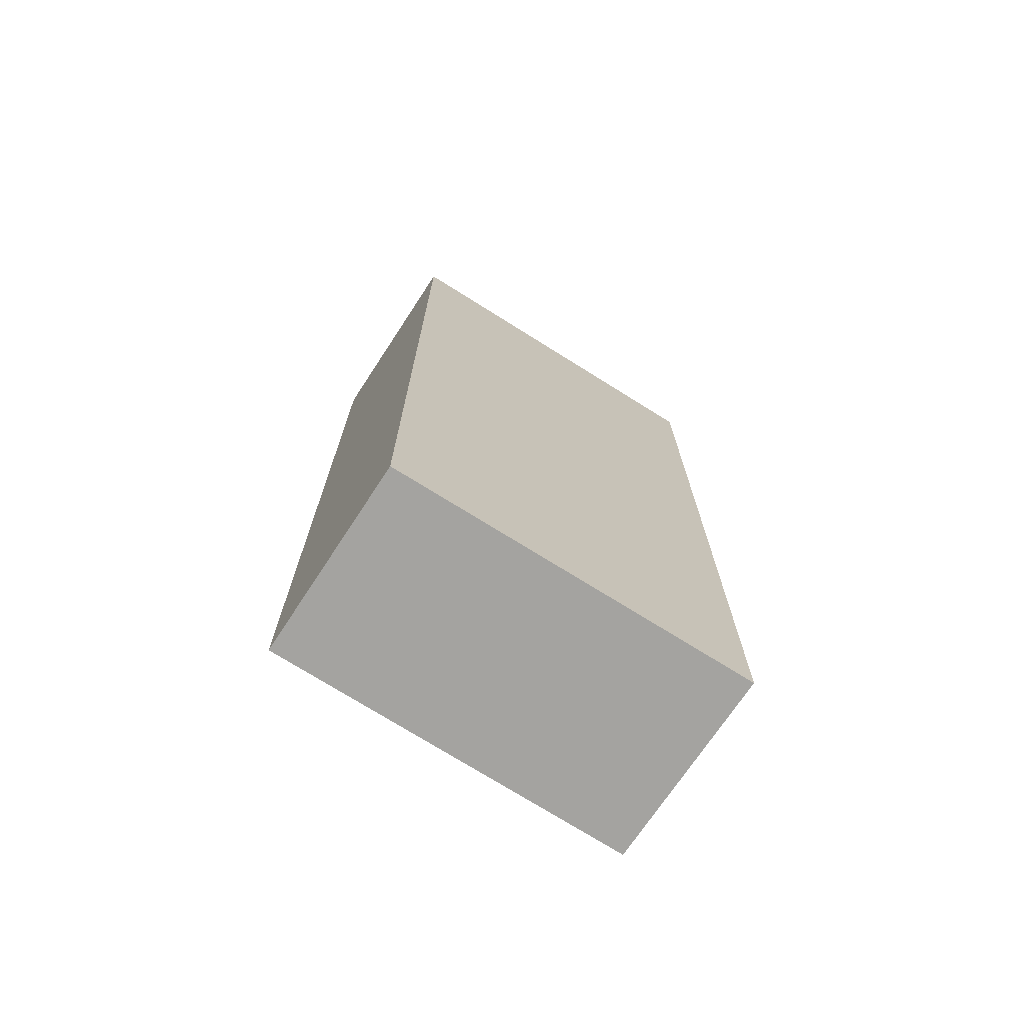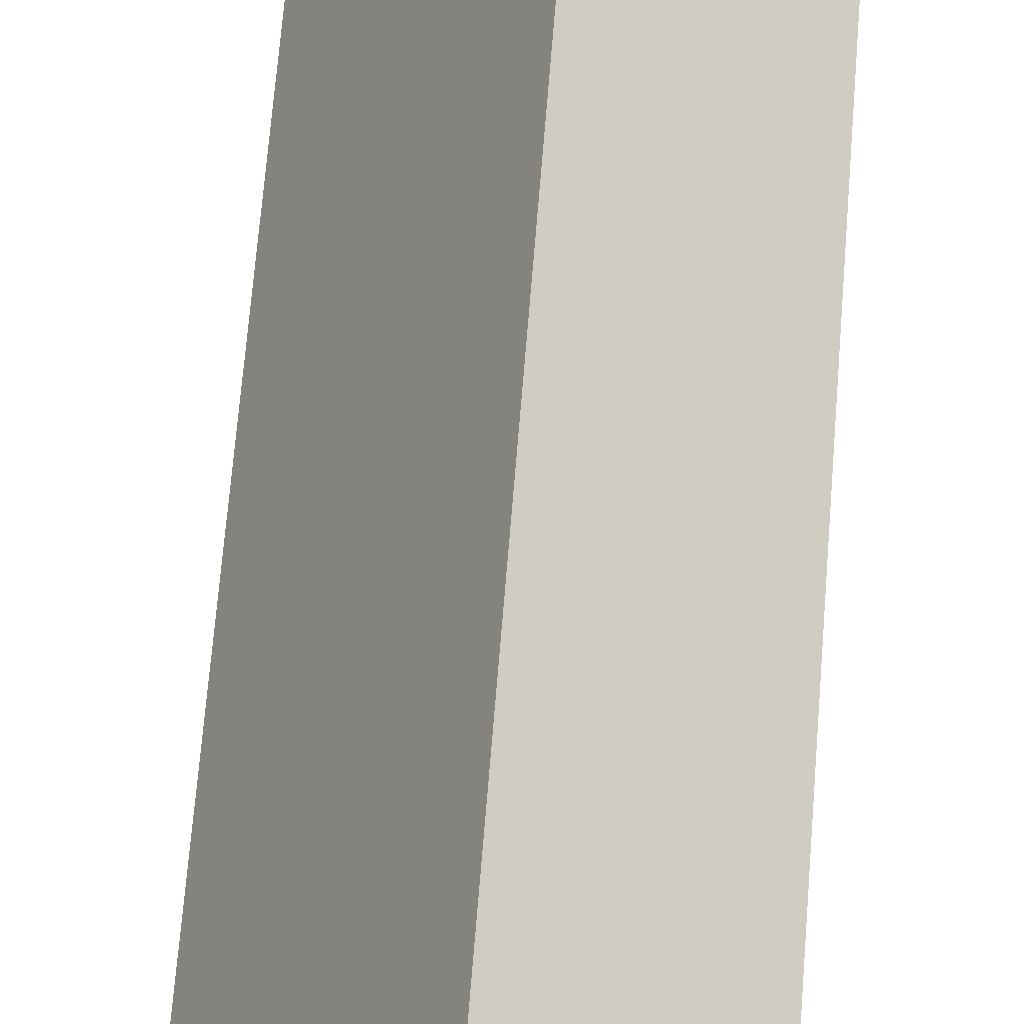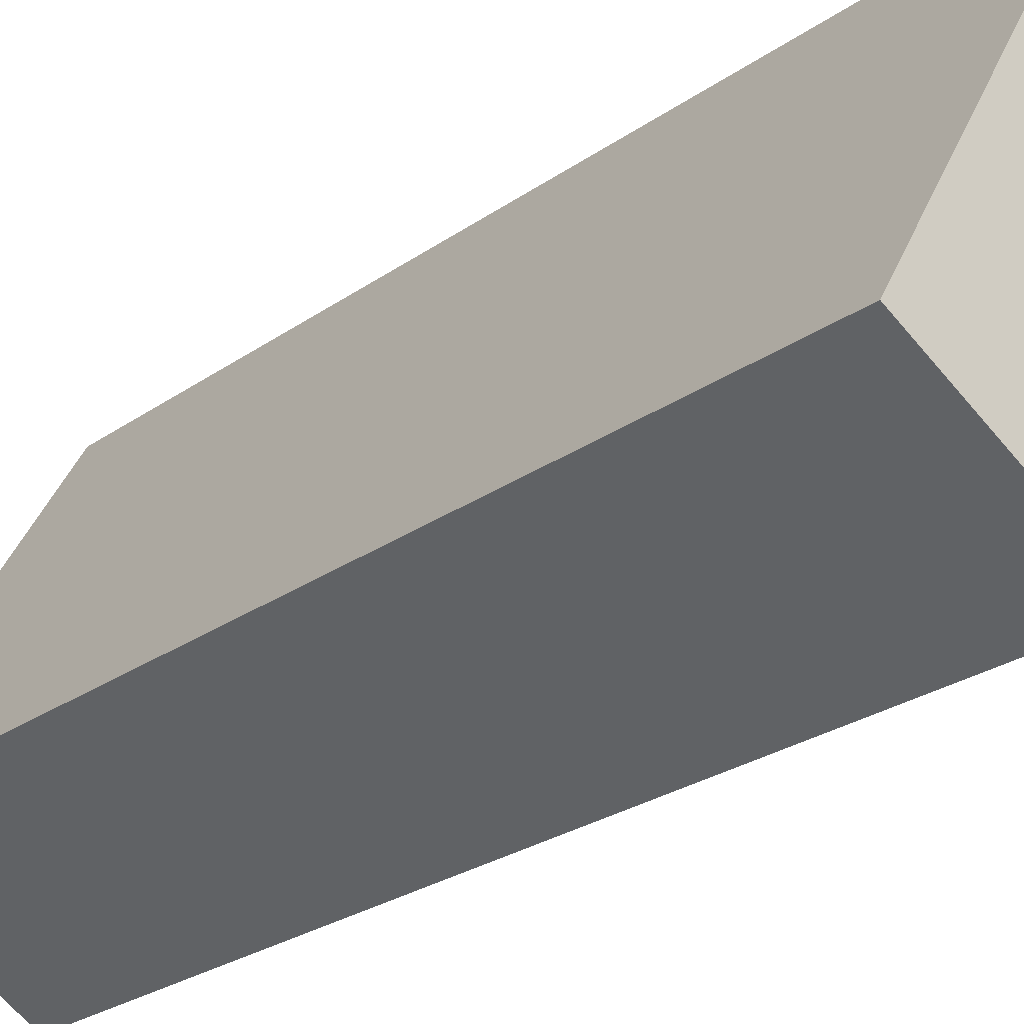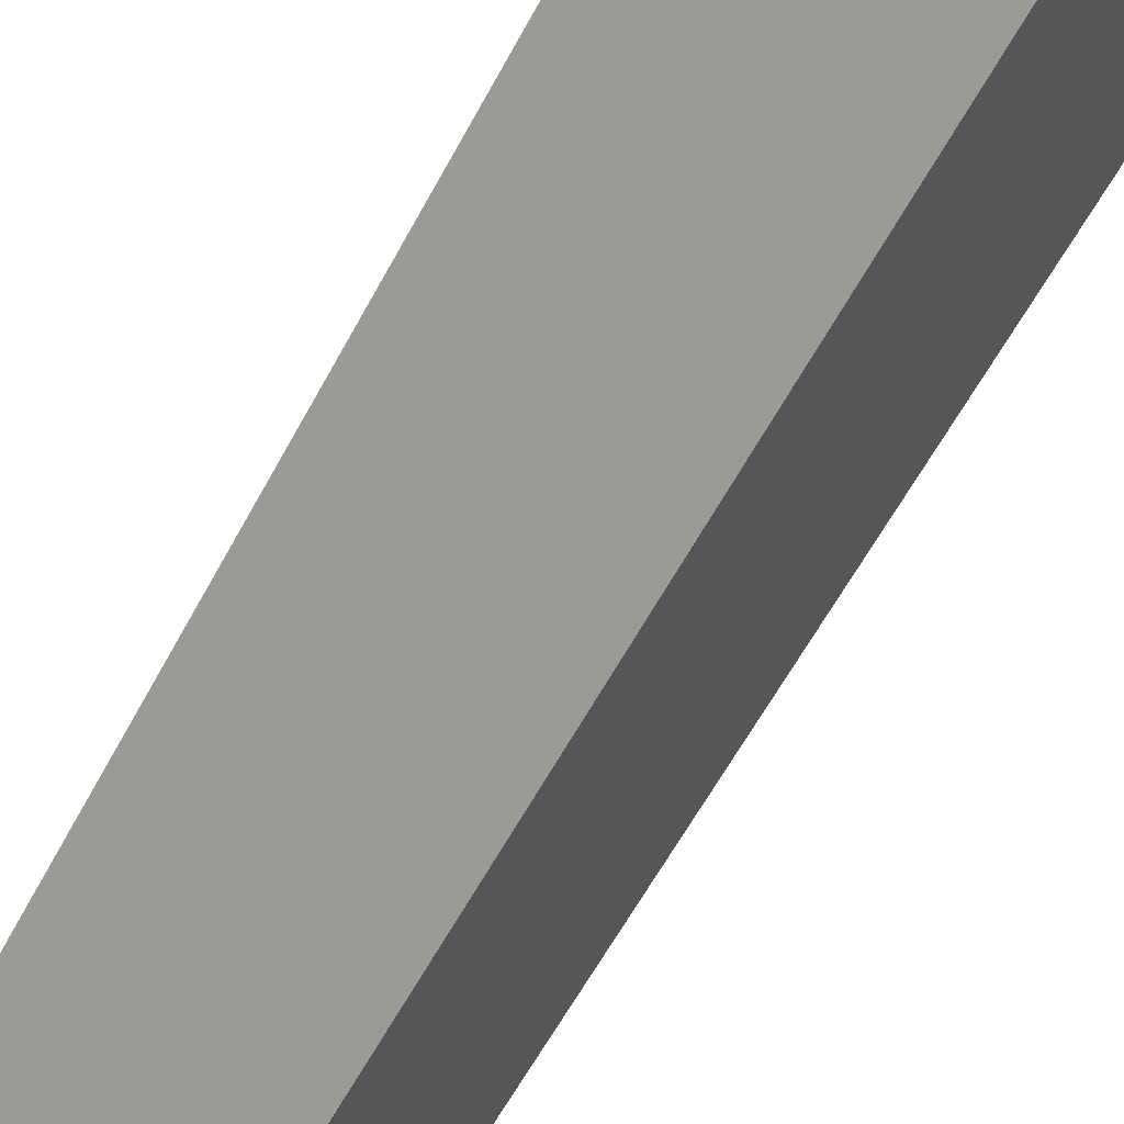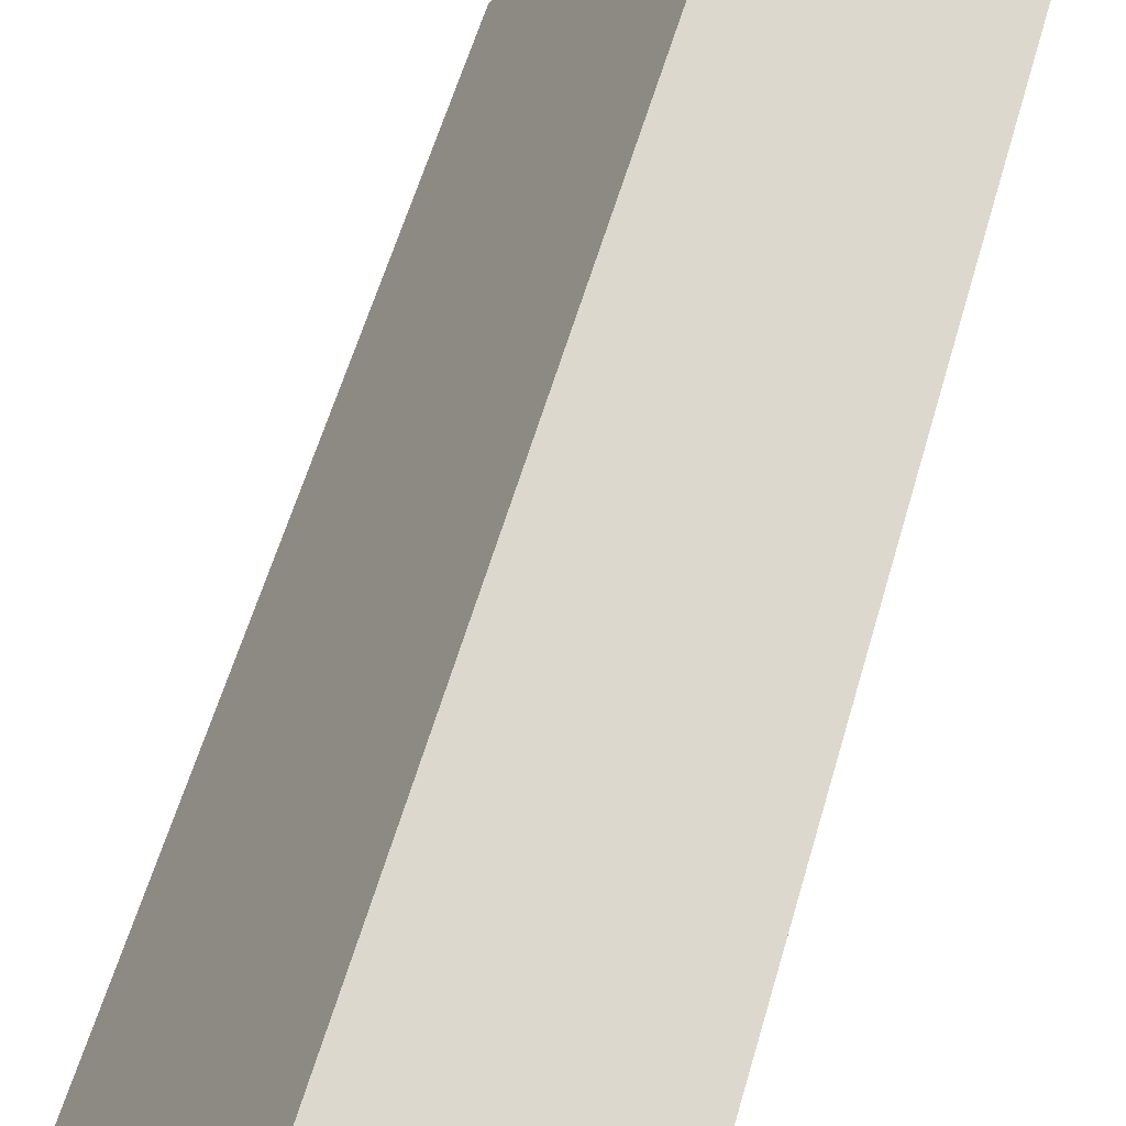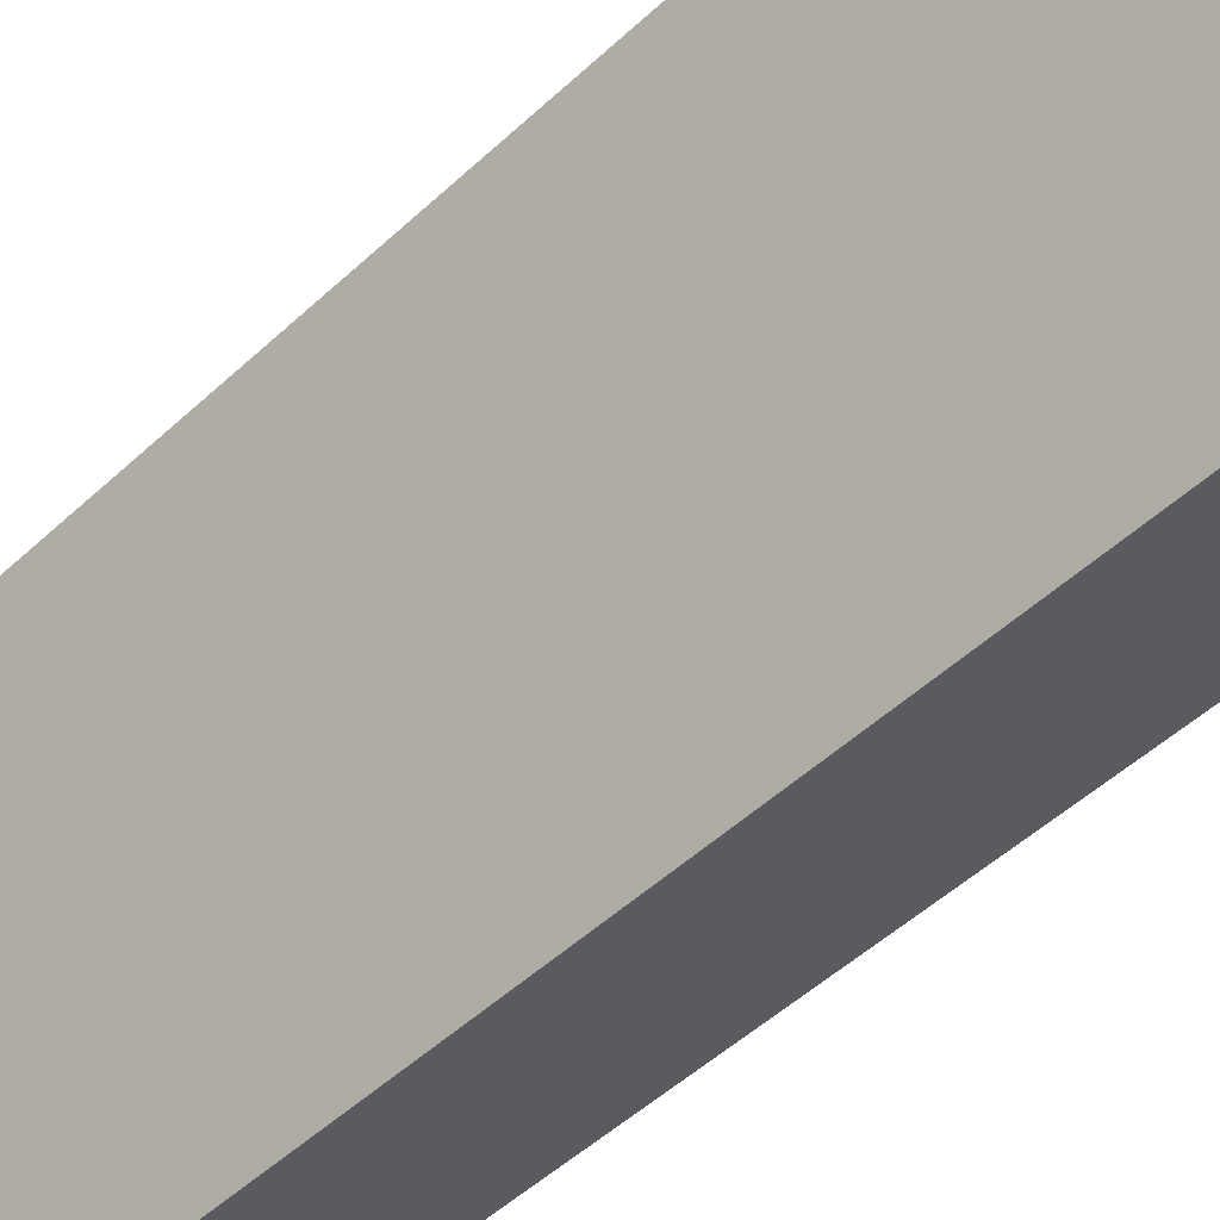
<metadata>
{"format":"obj","ext":"obj","renderer":"f3d","projection":"perspective","resolution":1024,"background":"white","views":[{"elev":-72.8,"azim":87.2,"up":"+Y"},{"elev":72.3,"azim":4.7,"up":"+Z"},{"elev":-24.9,"azim":-40.9,"up":"+Z"},{"elev":-61.7,"azim":-28.4,"up":"+Z"},{"elev":56.5,"azim":15.7,"up":"+Z"},{"elev":-51.2,"azim":135.1,"up":"+Z"}]}
</metadata>
<code>
v  0 9.563 5.856e-16
v  3.697 9.563 2.304
v  1.799 9.563 -1.081
v  1.905 9.563 3.357
v  1.799 6.619e-17 -1.081
v  0 0 0
v  1.905 -2.056e-16 3.357
v  3.697 -1.411e-16 2.304
g defaultobject
f 1 2 3
f 2 1 4
f 5 1 3
f 1 5 6
f 6 4 1
f 4 6 7
f 7 2 4
f 2 7 8
f 8 3 2
f 3 8 5
f 8 6 5
f 6 8 7

</code>
